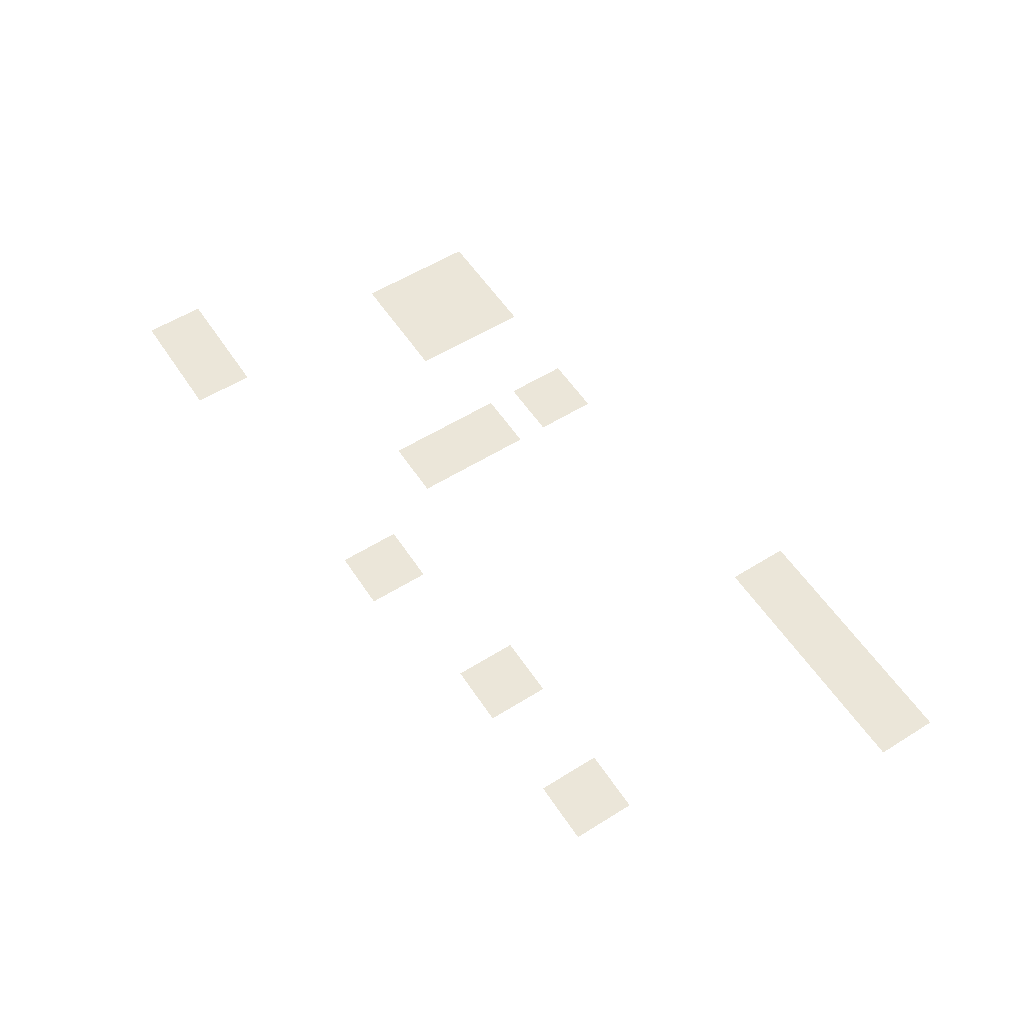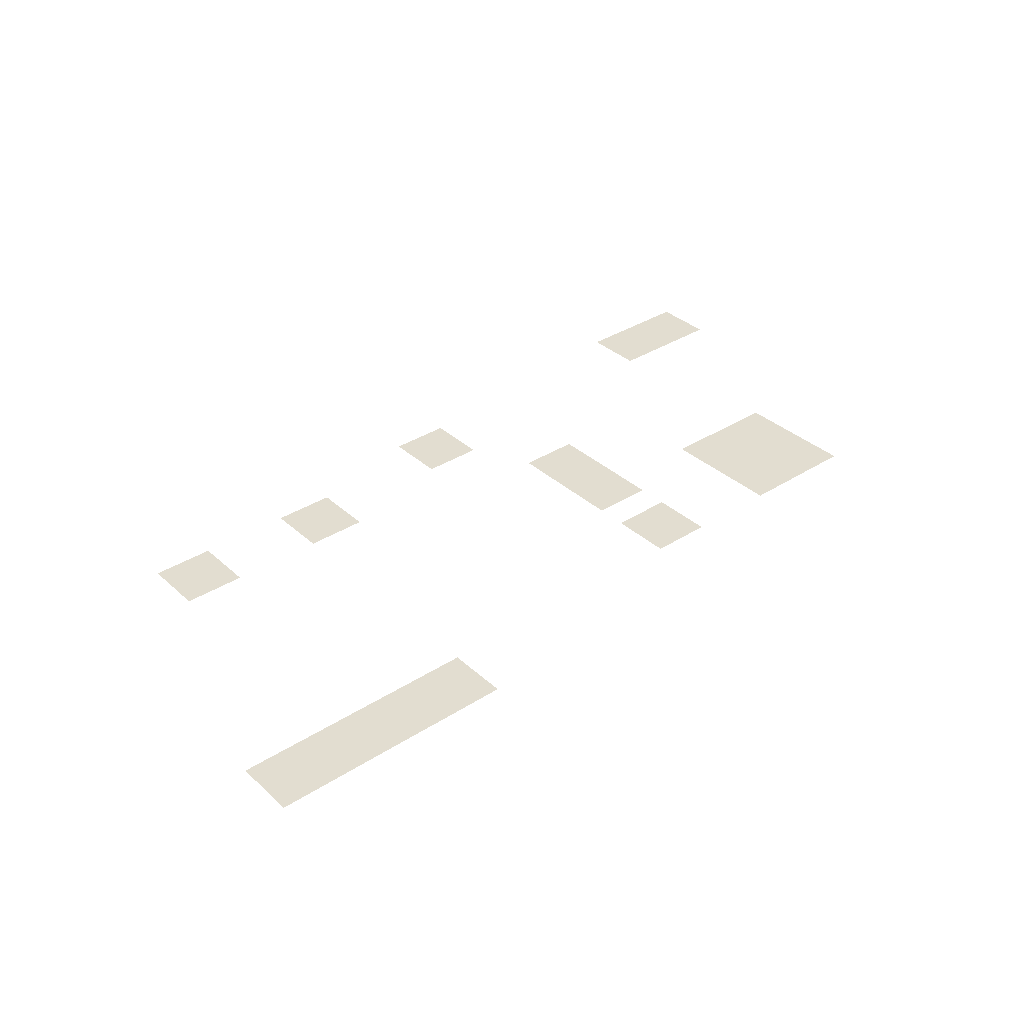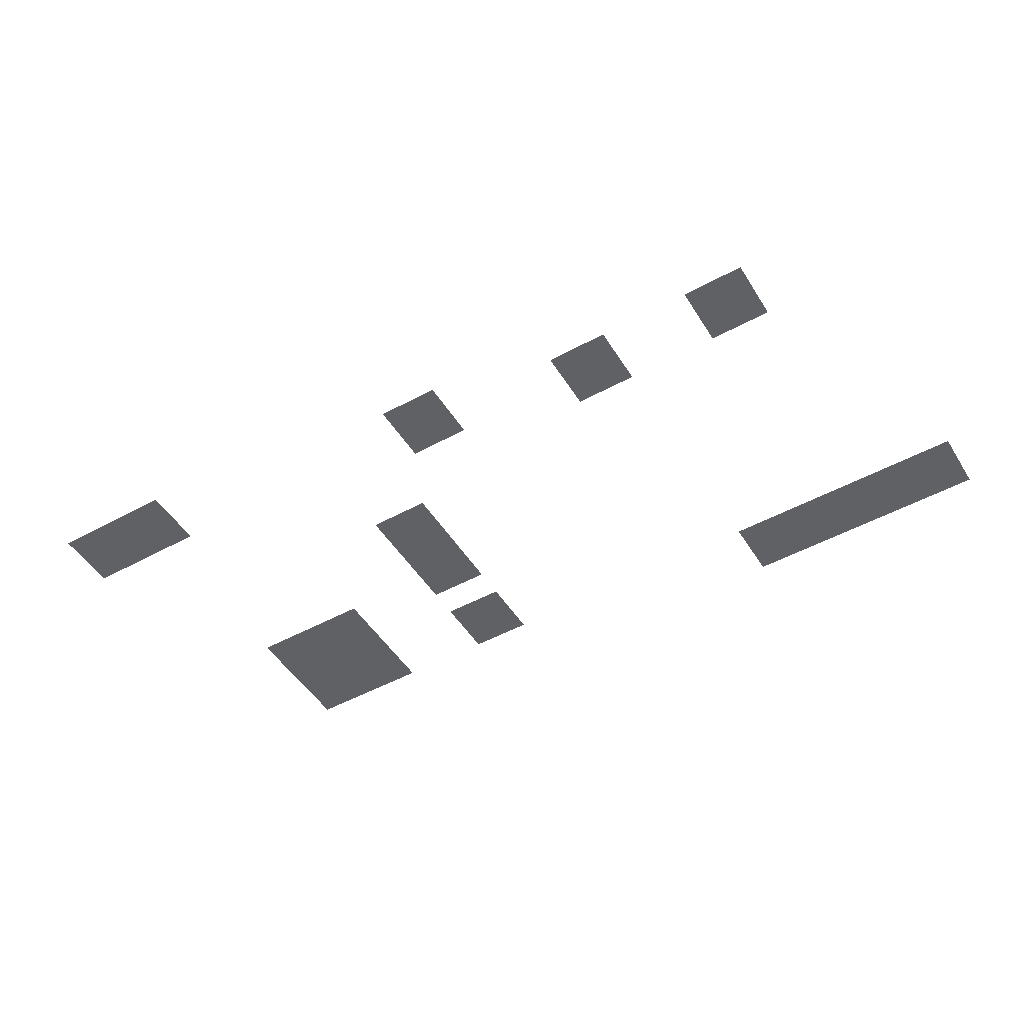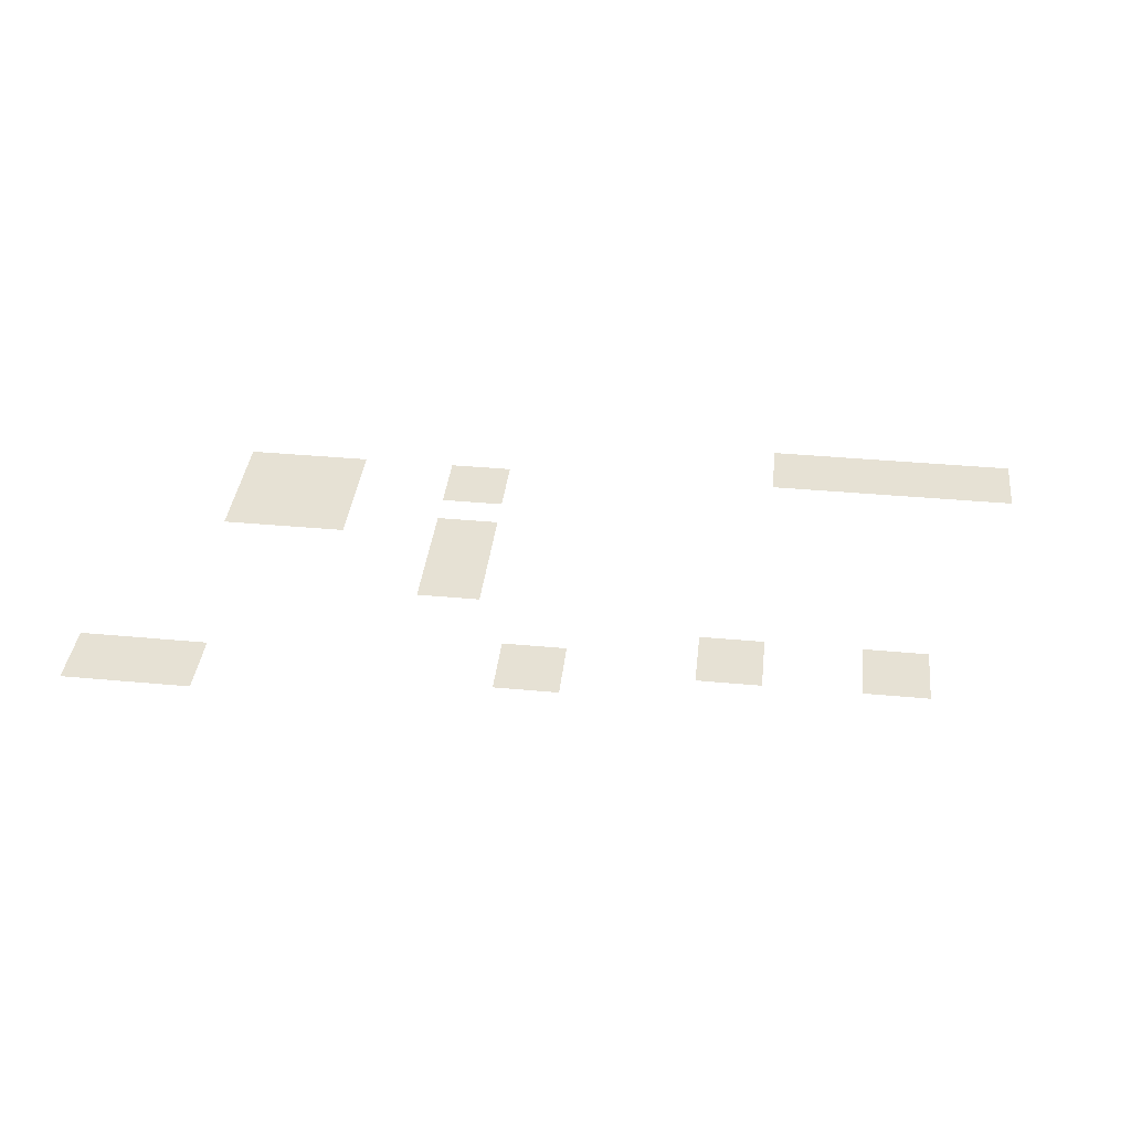
<metadata>
{"format":"obj","ext":"obj","renderer":"f3d","projection":"perspective","resolution":1024,"background":"white","views":[{"elev":56.4,"azim":56.9,"up":"+Z"},{"elev":35.3,"azim":139.8,"up":"+Z"},{"elev":-49.6,"azim":31.1,"up":"+Z"},{"elev":39.0,"azim":6.6,"up":"+Z"}]}
</metadata>
<code>
v -1 -7 0
v -2 -7 0
v -2 -6 0
v -1 -6 0
v -2 -7 0
v -3 -7 0
v -3 -6 0
v -2 -6 0
v -3 -7 0
v -4 -7 0
v -4 -6 0
v -3 -6 0
v -4 -7 0
v -5 -7 0
v -5 -6 0
v -4 -6 0
v -5 -7 0
v -6 -7 0
v -6 -6 0
v -5 -6 0
v -6 -7 0
v -7 -7 0
v -7 -6 0
v -6 -6 0
v -7 -7 0
v -8 -7 0
v -8 -6 0
v -7 -6 0
v -8 -7 0
v -9 -7 0
v -9 -6 0
v -8 -6 0
v -1 -8 0
v -2 -8 0
v -2 -7 0
v -1 -7 0
v -2 -8 0
v -3 -8 0
v -3 -7 0
v -2 -7 0
v -3 -8 0
v -4 -8 0
v -4 -7 0
v -3 -7 0
v -4 -8 0
v -5 -8 0
v -5 -7 0
v -4 -7 0
v -5 -8 0
v -6 -8 0
v -6 -7 0
v -5 -7 0
v -6 -8 0
v -7 -8 0
v -7 -7 0
v -6 -7 0
v -7 -8 0
v -8 -8 0
v -8 -7 0
v -7 -7 0
v -8 -8 0
v -9 -8 0
v -9 -7 0
v -8 -7 0
v -18 -9 0
v -19 -9 0
v -19 -8 0
v -18 -8 0
v -19 -9 0
v -20 -9 0
v -20 -8 0
v -19 -8 0
v -23 -9 0
v -24 -9 0
v -24 -8 0
v -23 -8 0
v -24 -9 0
v -25 -9 0
v -25 -8 0
v -24 -8 0
v -25 -9 0
v -26 -9 0
v -26 -8 0
v -25 -8 0
v -26 -9 0
v -27 -9 0
v -27 -8 0
v -26 -8 0
v -18 -10 0
v -19 -10 0
v -19 -9 0
v -18 -9 0
v -19 -10 0
v -20 -10 0
v -20 -9 0
v -19 -9 0
v -23 -10 0
v -24 -10 0
v -24 -9 0
v -23 -9 0
v -24 -10 0
v -25 -10 0
v -25 -9 0
v -24 -9 0
v -25 -10 0
v -26 -10 0
v -26 -9 0
v -25 -9 0
v -26 -10 0
v -27 -10 0
v -27 -9 0
v -26 -9 0
v -23 -11 0
v -24 -11 0
v -24 -10 0
v -23 -10 0
v -24 -11 0
v -25 -11 0
v -25 -10 0
v -24 -10 0
v -25 -11 0
v -26 -11 0
v -26 -10 0
v -25 -10 0
v -26 -11 0
v -27 -11 0
v -27 -10 0
v -26 -10 0
v -18 -12 0
v -19 -12 0
v -19 -11 0
v -18 -11 0
v -19 -12 0
v -20 -12 0
v -20 -11 0
v -19 -11 0
v -23 -12 0
v -24 -12 0
v -24 -11 0
v -23 -11 0
v -24 -12 0
v -25 -12 0
v -25 -11 0
v -24 -11 0
v -25 -12 0
v -26 -12 0
v -26 -11 0
v -25 -11 0
v -26 -12 0
v -27 -12 0
v -27 -11 0
v -26 -11 0
v -18 -13 0
v -19 -13 0
v -19 -12 0
v -18 -12 0
v -19 -13 0
v -20 -13 0
v -20 -12 0
v -19 -12 0
v -18 -14 0
v -19 -14 0
v -19 -13 0
v -18 -13 0
v -19 -14 0
v -20 -14 0
v -20 -13 0
v -19 -13 0
v -18 -15 0
v -19 -15 0
v -19 -14 0
v -18 -14 0
v -19 -15 0
v -20 -15 0
v -20 -14 0
v -19 -14 0
v -4 -17 0
v -5 -17 0
v -5 -16 0
v -4 -16 0
v -5 -17 0
v -6 -17 0
v -6 -16 0
v -5 -16 0
v -9 -17 0
v -10 -17 0
v -10 -16 0
v -9 -16 0
v -10 -17 0
v -11 -17 0
v -11 -16 0
v -10 -16 0
v -4 -18 0
v -5 -18 0
v -5 -17 0
v -4 -17 0
v -5 -18 0
v -6 -18 0
v -6 -17 0
v -5 -17 0
v -9 -18 0
v -10 -18 0
v -10 -17 0
v -9 -17 0
v -10 -18 0
v -11 -18 0
v -11 -17 0
v -10 -17 0
v -15 -18 0
v -16 -18 0
v -16 -17 0
v -15 -17 0
v -16 -18 0
v -17 -18 0
v -17 -17 0
v -16 -17 0
v -15 -19 0
v -16 -19 0
v -16 -18 0
v -15 -18 0
v -16 -19 0
v -17 -19 0
v -17 -18 0
v -16 -18 0
v -26 -19 0
v -27 -19 0
v -27 -18 0
v -26 -18 0
v -27 -19 0
v -28 -19 0
v -28 -18 0
v -27 -18 0
v -28 -19 0
v -29 -19 0
v -29 -18 0
v -28 -18 0
v -29 -19 0
v -30 -19 0
v -30 -18 0
v -29 -18 0
v -26 -20 0
v -27 -20 0
v -27 -19 0
v -26 -19 0
v -27 -20 0
v -28 -20 0
v -28 -19 0
v -27 -19 0
v -28 -20 0
v -29 -20 0
v -29 -19 0
v -28 -19 0
v -29 -20 0
v -30 -20 0
v -30 -19 0
v -29 -19 0
g forest2-(2)_mesh_0005
f 1 2 3 4
f 5 6 7 8
f 9 10 11 12
f 13 14 15 16
f 17 18 19 20
f 21 22 23 24
f 25 26 27 28
f 29 30 31 32
f 33 34 35 36
f 37 38 39 40
f 41 42 43 44
f 45 46 47 48
f 49 50 51 52
f 53 54 55 56
f 57 58 59 60
f 61 62 63 64
f 65 66 67 68
f 69 70 71 72
f 73 74 75 76
f 77 78 79 80
f 81 82 83 84
f 85 86 87 88
f 89 90 91 92
f 93 94 95 96
f 97 98 99 100
f 101 102 103 104
f 105 106 107 108
f 109 110 111 112
f 113 114 115 116
f 117 118 119 120
f 121 122 123 124
f 125 126 127 128
f 129 130 131 132
f 133 134 135 136
f 137 138 139 140
f 141 142 143 144
f 145 146 147 148
f 149 150 151 152
f 153 154 155 156
f 157 158 159 160
f 161 162 163 164
f 165 166 167 168
f 169 170 171 172
f 173 174 175 176
f 177 178 179 180
f 181 182 183 184
f 185 186 187 188
f 189 190 191 192
f 193 194 195 196
f 197 198 199 200
f 201 202 203 204
f 205 206 207 208
f 209 210 211 212
f 213 214 215 216
f 217 218 219 220
f 221 222 223 224
f 225 226 227 228
f 229 230 231 232
f 233 234 235 236
f 237 238 239 240
f 241 242 243 244
f 245 246 247 248
f 249 250 251 252
f 253 254 255 256

</code>
